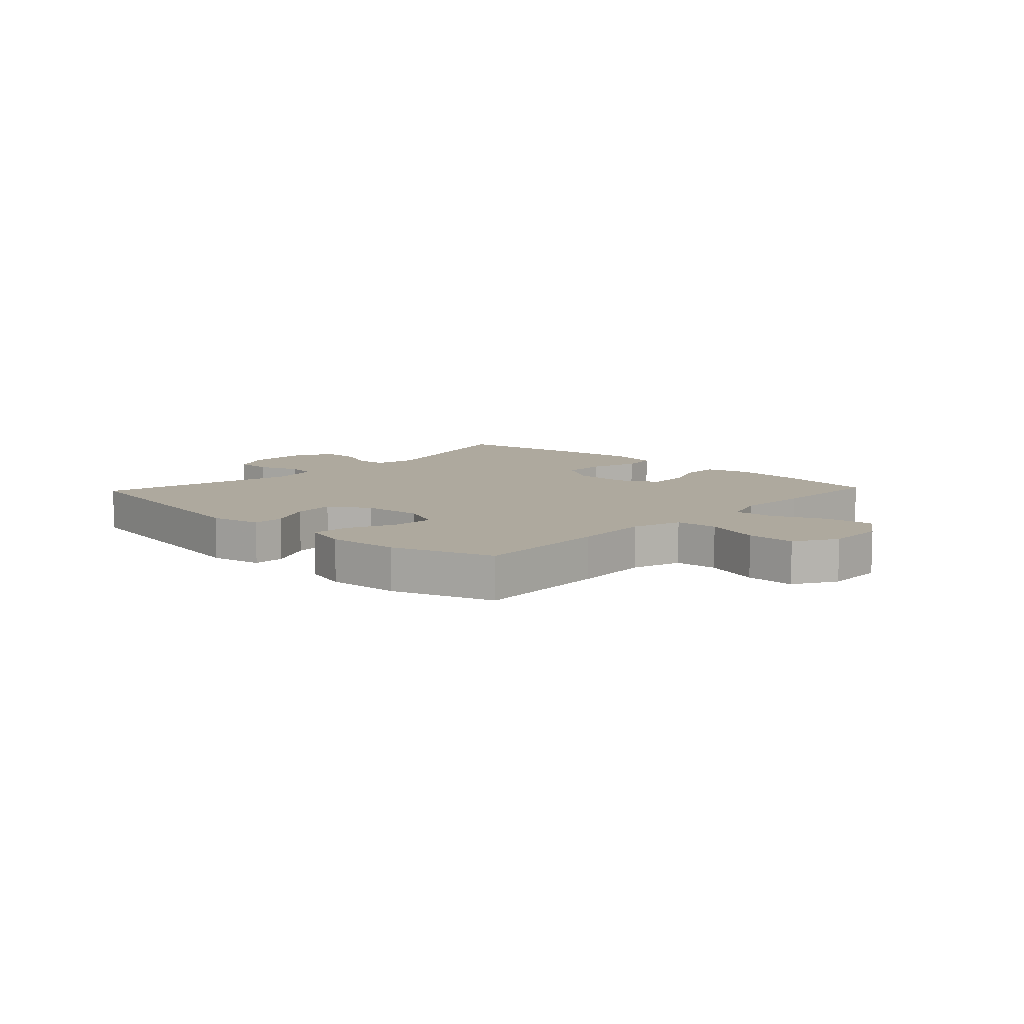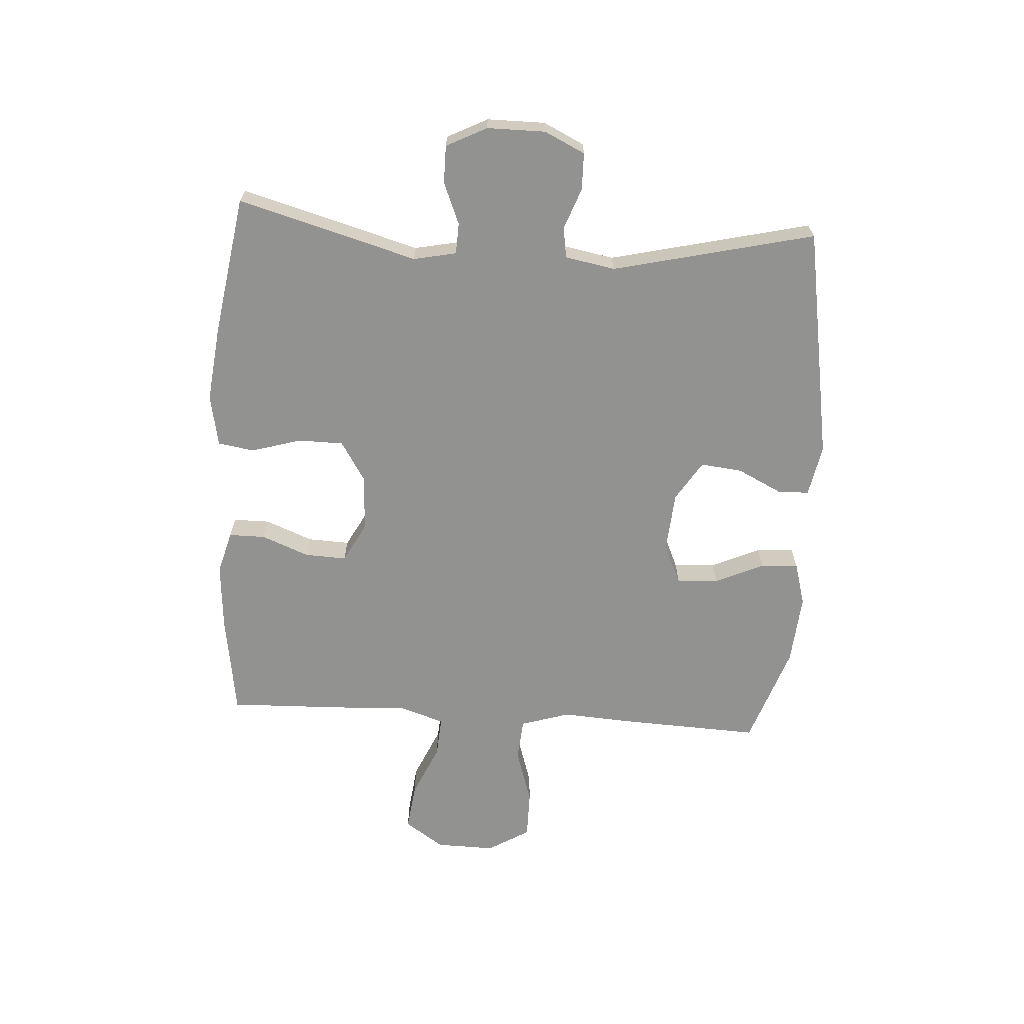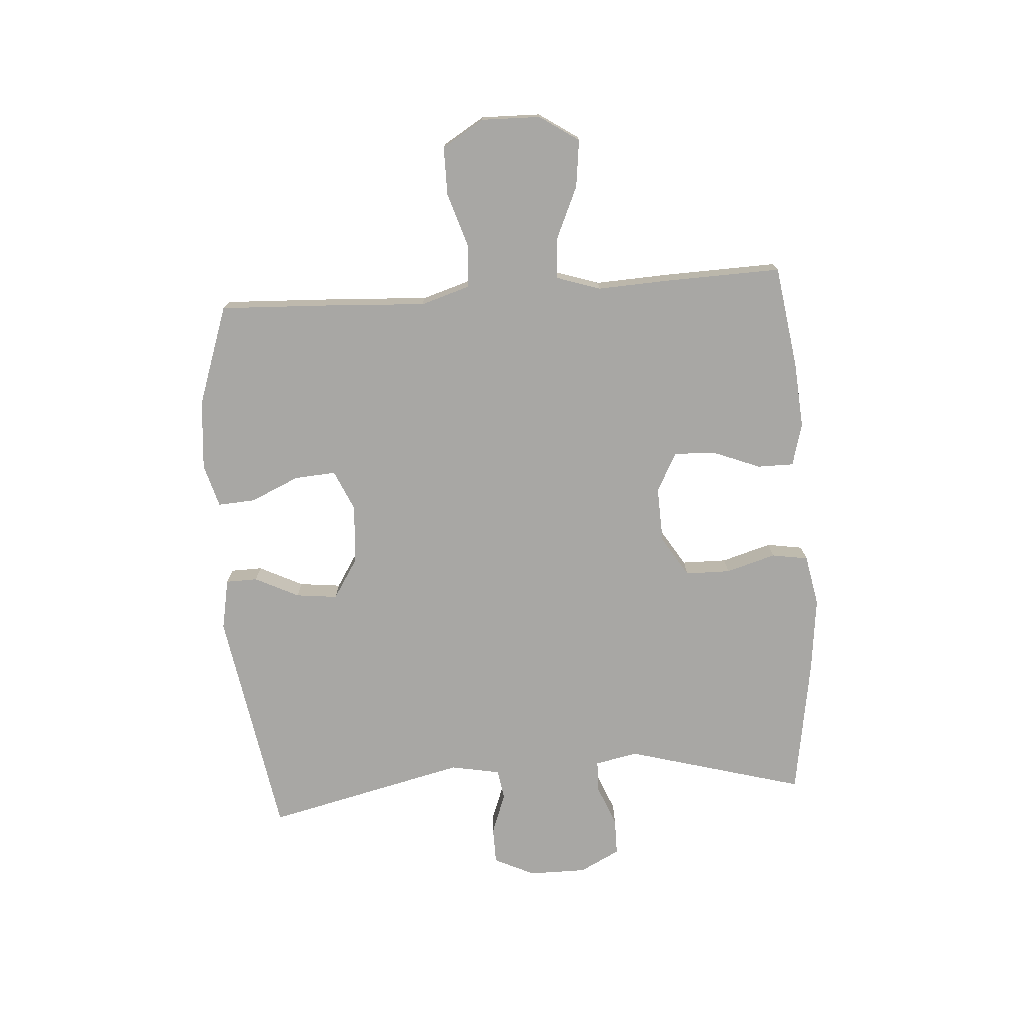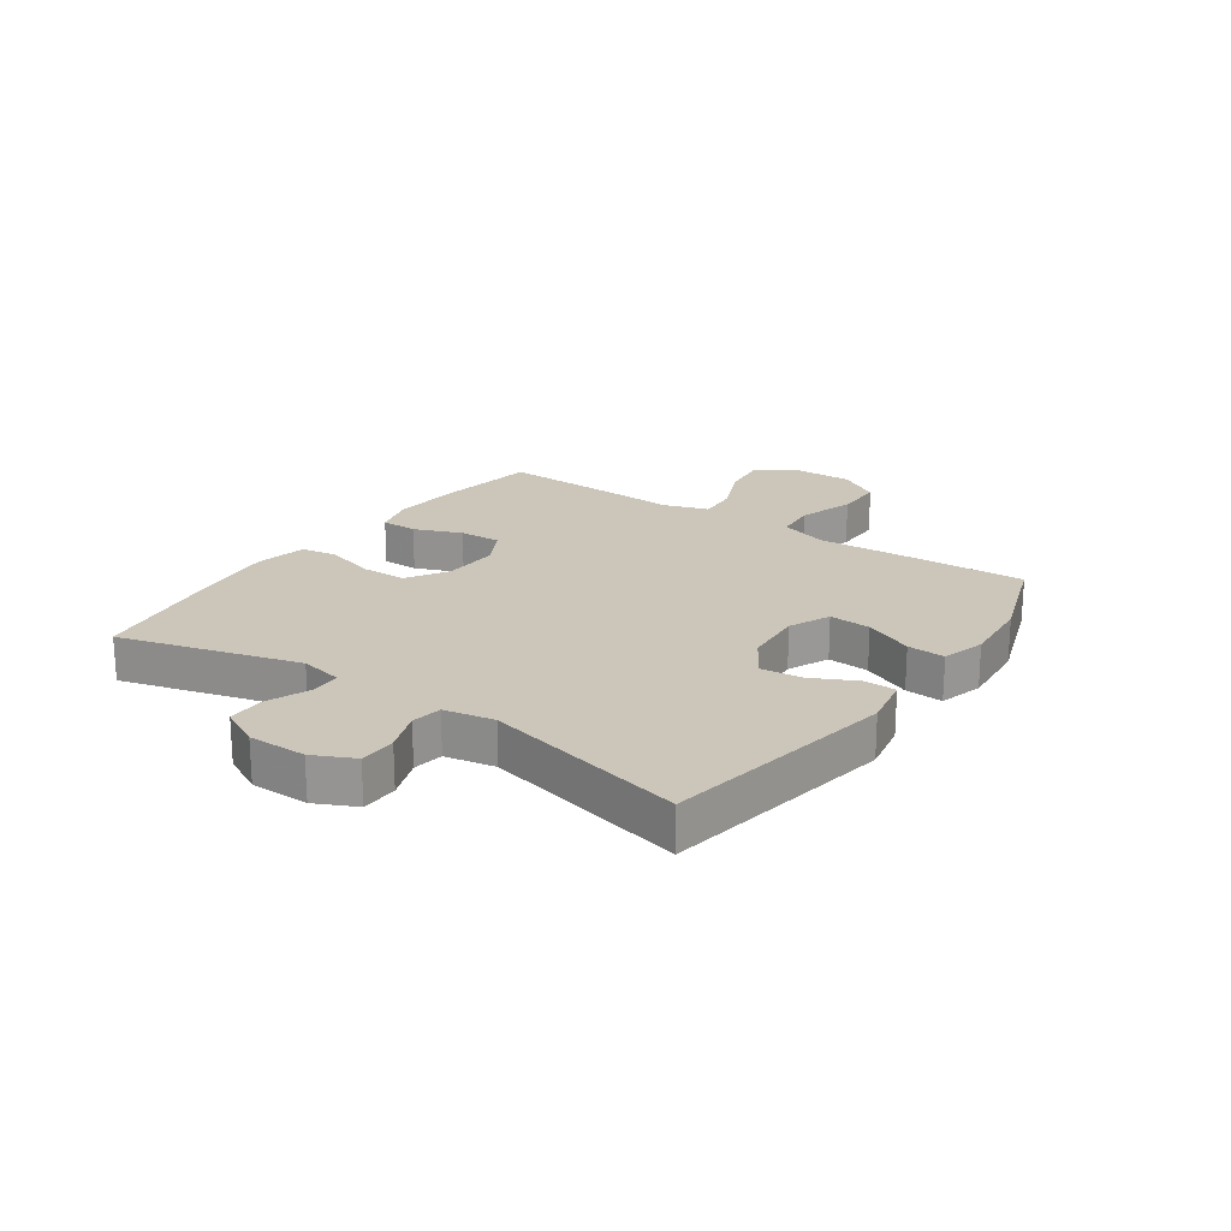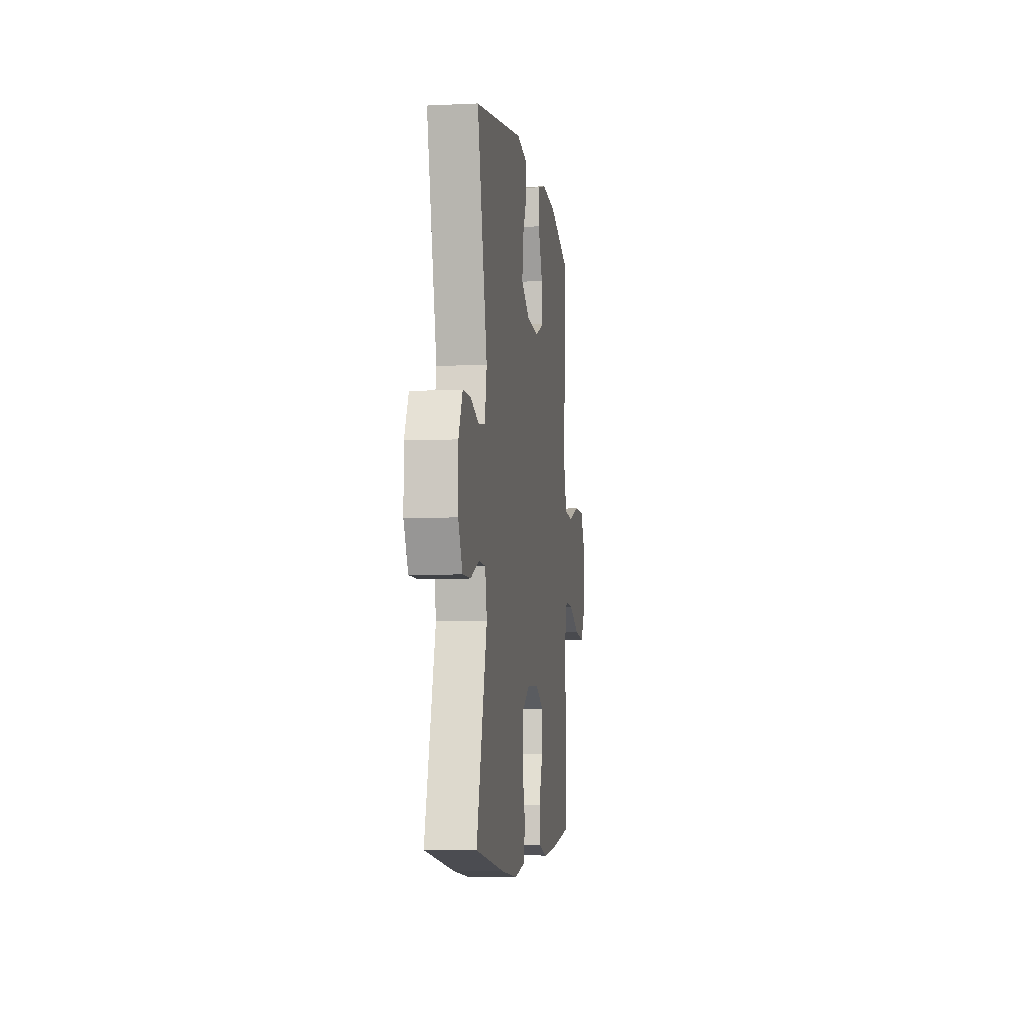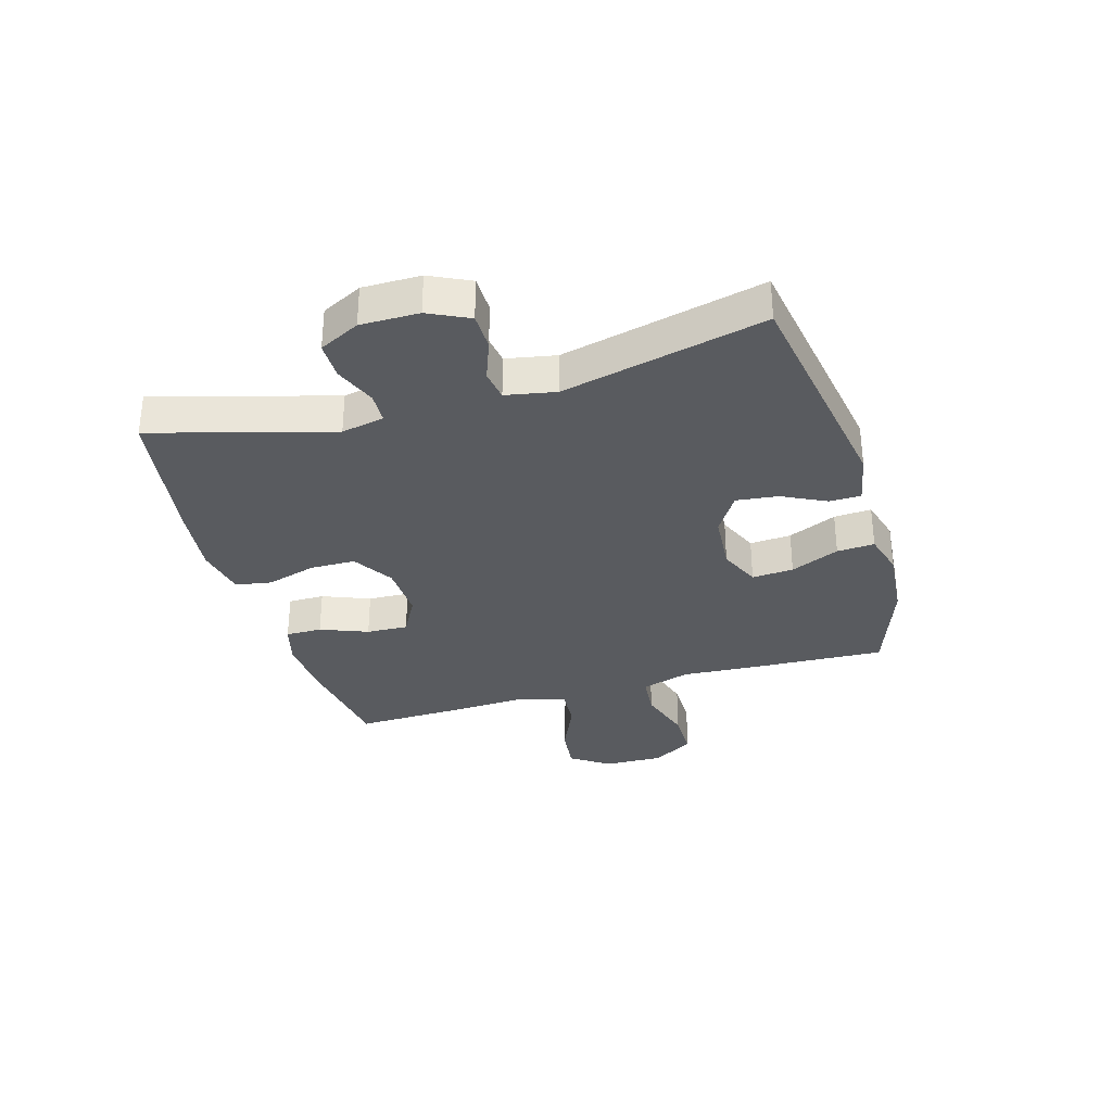
<metadata>
{"format":"obj","ext":"obj","renderer":"f3d","projection":"perspective","resolution":1024,"background":"white","views":[{"elev":9.0,"azim":43.2,"up":"+Y"},{"elev":-66.2,"azim":-93.6,"up":"+Y"},{"elev":-74.6,"azim":94.0,"up":"+Y"},{"elev":20.9,"azim":-55.1,"up":"+Y"},{"elev":-6.4,"azim":-81.9,"up":"+Z"},{"elev":-32.6,"azim":-73.8,"up":"+Y"}]}
</metadata>
<code>
v -0.5 0.07 -0.5
v -0.415 0.07 -0.195
v -0.43 0.07 -0.122
v -0.483 0.07 -0.12
v -0.554 0.07 -0.149
v -0.618 0.07 -0.149
v -0.653 0.07 -0.08
v -0.653 0.07 0.019
v -0.62 0.07 0.088
v -0.557 0.07 0.089
v -0.487 0.07 0.063
v -0.435 0.07 0.071
v -0.419 0.07 0.156
v -0.5 0.07 0.5
v -0.103 0.07 0.567
v -0.015 0.07 0.55
v -0.014 0.07 0.496
v -0.051 0.07 0.421
v -0.059 0.07 0.35
v 0.009 0.07 0.307
v 0.111 0.07 0.299
v 0.181 0.07 0.33
v 0.176 0.07 0.401
v 0.139 0.07 0.484
v 0.135 0.07 0.548
v 0.209 0.07 0.569
v 0.329 0.07 0.559
v 0.5 0.07 0.5
v 0.49 0.07 0.271
v 0.482 0.07 0.141
v 0.508 0.07 0.057
v 0.58 0.07 0.051
v 0.675 0.07 0.081
v 0.757 0.07 0.081
v 0.8 0.07 0.01
v 0.798 0.07 -0.091
v 0.753 0.07 -0.158
v 0.672 0.07 -0.148
v 0.582 0.07 -0.108
v 0.513 0.07 -0.103
v 0.488 0.07 -0.179
v 0.494 0.07 -0.303
v 0.5 0.07 -0.5
v 0.326 0.07 -0.526
v 0.211 0.07 -0.535
v 0.138 0.07 -0.515
v 0.138 0.07 -0.453
v 0.17 0.07 -0.372
v 0.173 0.07 -0.301
v 0.106 0.07 -0.265
v 0.01 0.07 -0.269
v -0.059 0.07 -0.312
v -0.06 0.07 -0.389
v -0.035 0.07 -0.474
v -0.045 0.07 -0.536
v -0.133 0.07 -0.553
v -0.263 0.07 -0.538
v -0.5 0 -0.5
v -0.415 0 -0.195
v -0.43 0 -0.122
v -0.483 0 -0.12
v -0.554 0 -0.149
v -0.618 0 -0.149
v -0.653 0 -0.08
v -0.653 0 0.019
v -0.62 0 0.088
v -0.557 0 0.089
v -0.487 0 0.063
v -0.435 0 0.071
v -0.419 0 0.156
v -0.5 0 0.5
v -0.103 0 0.567
v -0.015 0 0.55
v -0.014 0 0.496
v -0.051 0 0.421
v -0.059 0 0.35
v 0.009 0 0.307
v 0.111 0 0.299
v 0.181 0 0.33
v 0.176 0 0.401
v 0.139 0 0.484
v 0.135 0 0.548
v 0.209 0 0.569
v 0.329 0 0.559
v 0.5 0 0.5
v 0.49 0 0.271
v 0.482 0 0.141
v 0.508 0 0.057
v 0.58 0 0.051
v 0.675 0 0.081
v 0.757 0 0.081
v 0.8 0 0.01
v 0.798 0 -0.091
v 0.753 0 -0.158
v 0.672 0 -0.148
v 0.582 0 -0.108
v 0.513 0 -0.103
v 0.488 0 -0.179
v 0.494 0 -0.303
v 0.5 0 -0.5
v 0.326 0 -0.526
v 0.211 0 -0.535
v 0.138 0 -0.515
v 0.138 0 -0.453
v 0.17 0 -0.372
v 0.173 0 -0.301
v 0.106 0 -0.265
v 0.01 0 -0.269
v -0.059 0 -0.312
v -0.06 0 -0.389
v -0.035 0 -0.474
v -0.045 0 -0.536
v -0.133 0 -0.553
v -0.263 0 -0.538
f 57 1 2
f 56 57 2
f 55 56 2
f 54 55 2
f 53 54 2
f 52 53 2 3
f 51 52 3
f 50 51 3
f 46 47 48
f 45 46 48
f 44 45 48
f 43 44 48
f 42 43 48
f 41 42 48
f 40 41 48 49
f 37 38 39
f 36 37 39
f 35 36 39
f 34 35 39
f 33 34 39
f 32 33 39
f 31 32 39 40
f 40 49 50
f 31 40 50
f 30 31 50
f 28 29 30
f 27 28 30
f 26 27 30
f 25 26 30
f 24 25 30
f 23 24 30
f 16 17 18
f 15 16 18
f 14 15 18
f 13 14 18
f 12 13 18 19
f 9 10 11
f 8 9 11
f 7 8 11
f 6 7 11
f 5 6 11
f 4 5 11
f 3 4 11 12
f 12 19 20
f 3 12 20
f 50 3 20
f 22 23 30
f 21 22 30 50
f 20 21 50
f 59 58 114
f 59 114 113
f 59 113 112
f 59 112 111
f 59 111 110
f 60 59 110 109
f 60 109 108
f 60 108 107
f 105 104 103
f 105 103 102
f 105 102 101
f 105 101 100
f 105 100 99
f 105 99 98
f 106 105 98 97
f 96 95 94
f 96 94 93
f 96 93 92
f 96 92 91
f 96 91 90
f 96 90 89
f 97 96 89 88
f 107 106 97
f 107 97 88
f 107 88 87
f 87 86 85
f 87 85 84
f 87 84 83
f 87 83 82
f 87 82 81
f 87 81 80
f 75 74 73
f 75 73 72
f 75 72 71
f 75 71 70
f 76 75 70 69
f 68 67 66
f 68 66 65
f 68 65 64
f 68 64 63
f 68 63 62
f 68 62 61
f 69 68 61 60
f 77 76 69
f 77 69 60
f 77 60 107
f 87 80 79
f 107 87 79 78
f 107 78 77
f 1 58 59 2
f 2 59 60 3
f 3 60 61 4
f 4 61 62 5
f 5 62 63 6
f 6 63 64 7
f 7 64 65 8
f 8 65 66 9
f 9 66 67 10
f 10 67 68 11
f 11 68 69 12
f 12 69 70 13
f 13 70 71 14
f 14 71 72 15
f 15 72 73 16
f 16 73 74 17
f 17 74 75 18
f 18 75 76 19
f 19 76 77 20
f 20 77 78 21
f 21 78 79 22
f 22 79 80 23
f 23 80 81 24
f 24 81 82 25
f 25 82 83 26
f 26 83 84 27
f 27 84 85 28
f 28 85 86 29
f 29 86 87 30
f 30 87 88 31
f 31 88 89 32
f 32 89 90 33
f 33 90 91 34
f 34 91 92 35
f 35 92 93 36
f 36 93 94 37
f 37 94 95 38
f 38 95 96 39
f 39 96 97 40
f 40 97 98 41
f 41 98 99 42
f 42 99 100 43
f 43 100 101 44
f 44 101 102 45
f 45 102 103 46
f 46 103 104 47
f 47 104 105 48
f 48 105 106 49
f 49 106 107 50
f 50 107 108 51
f 51 108 109 52
f 52 109 110 53
f 53 110 111 54
f 54 111 112 55
f 55 112 113 56
f 56 113 114 57
f 57 114 58 1

</code>
